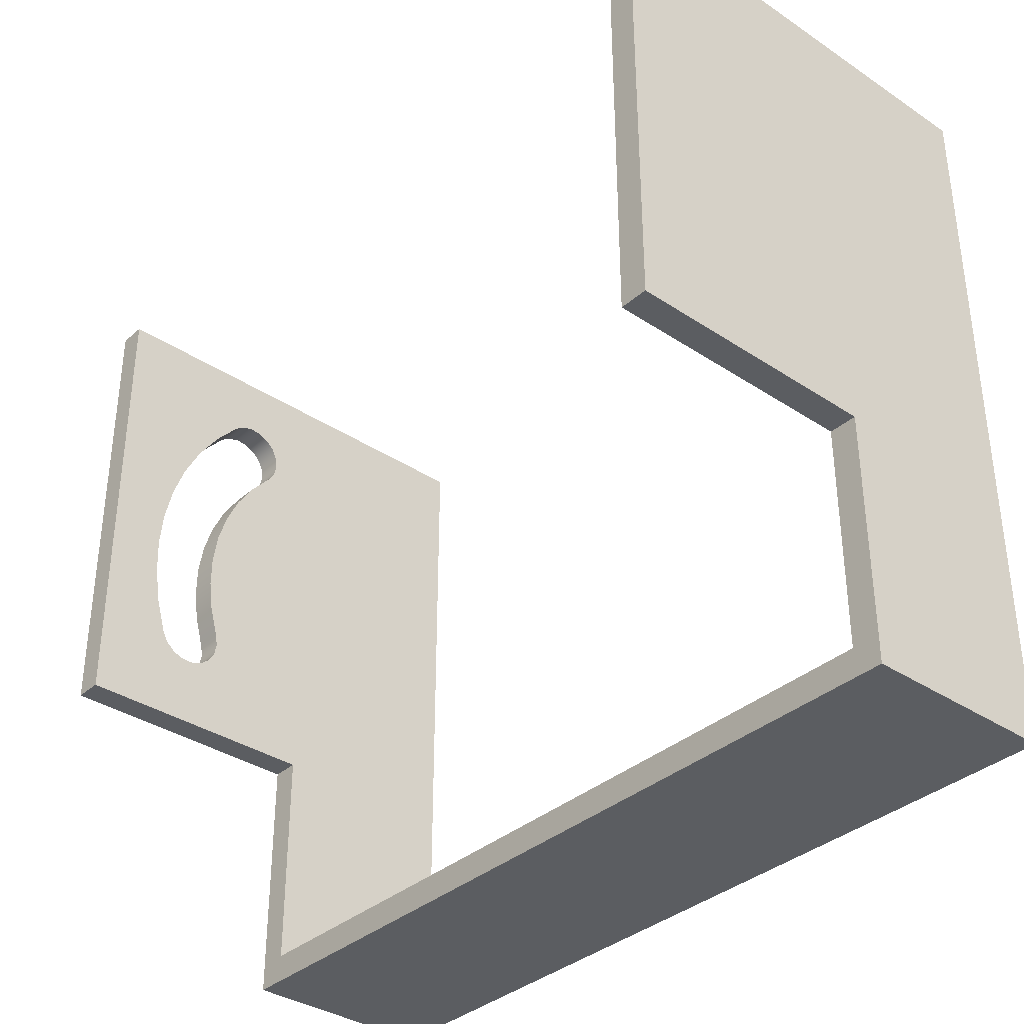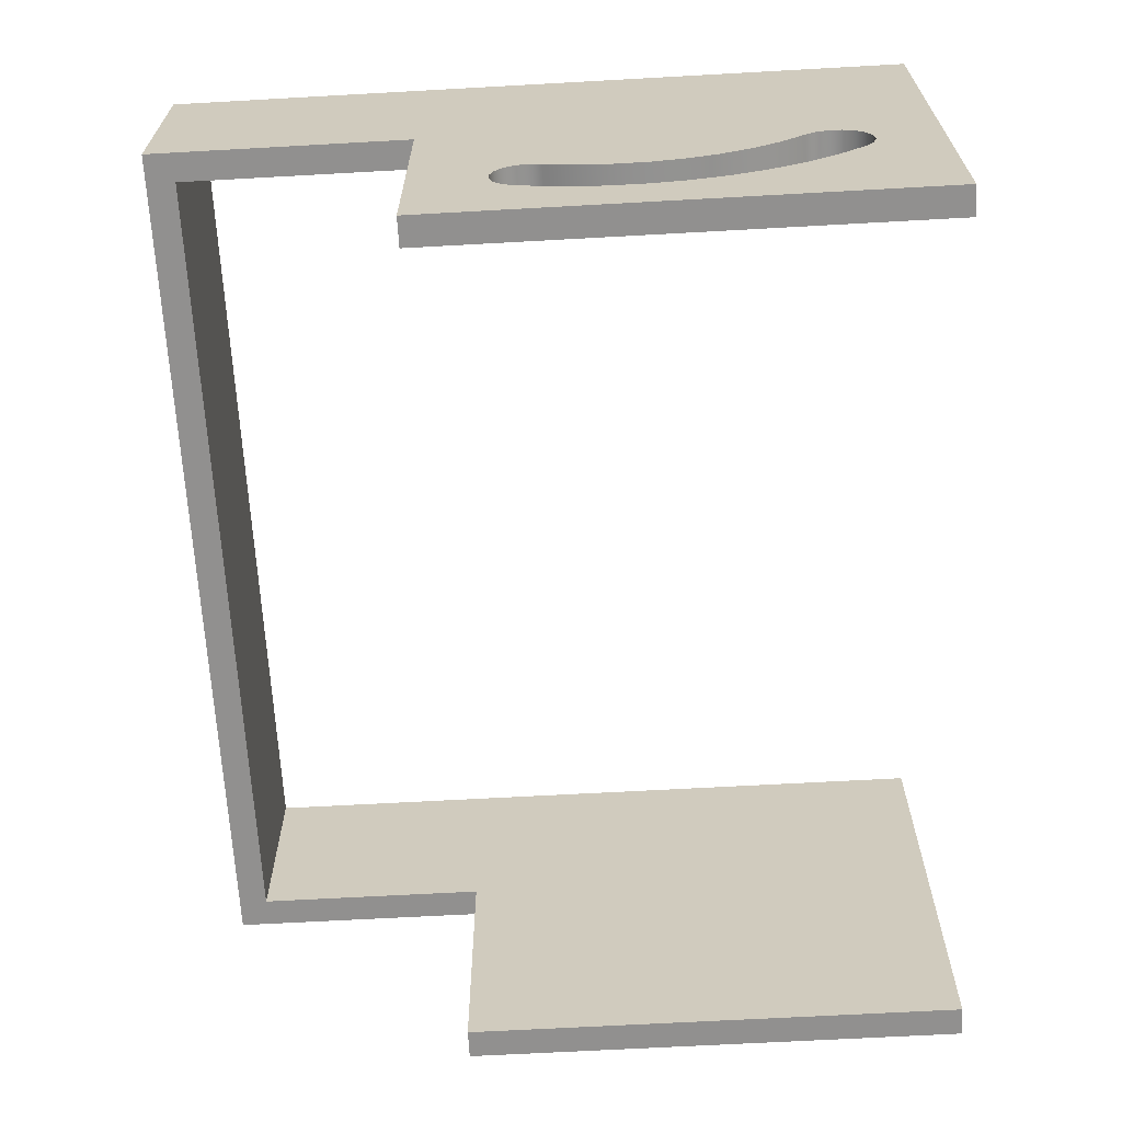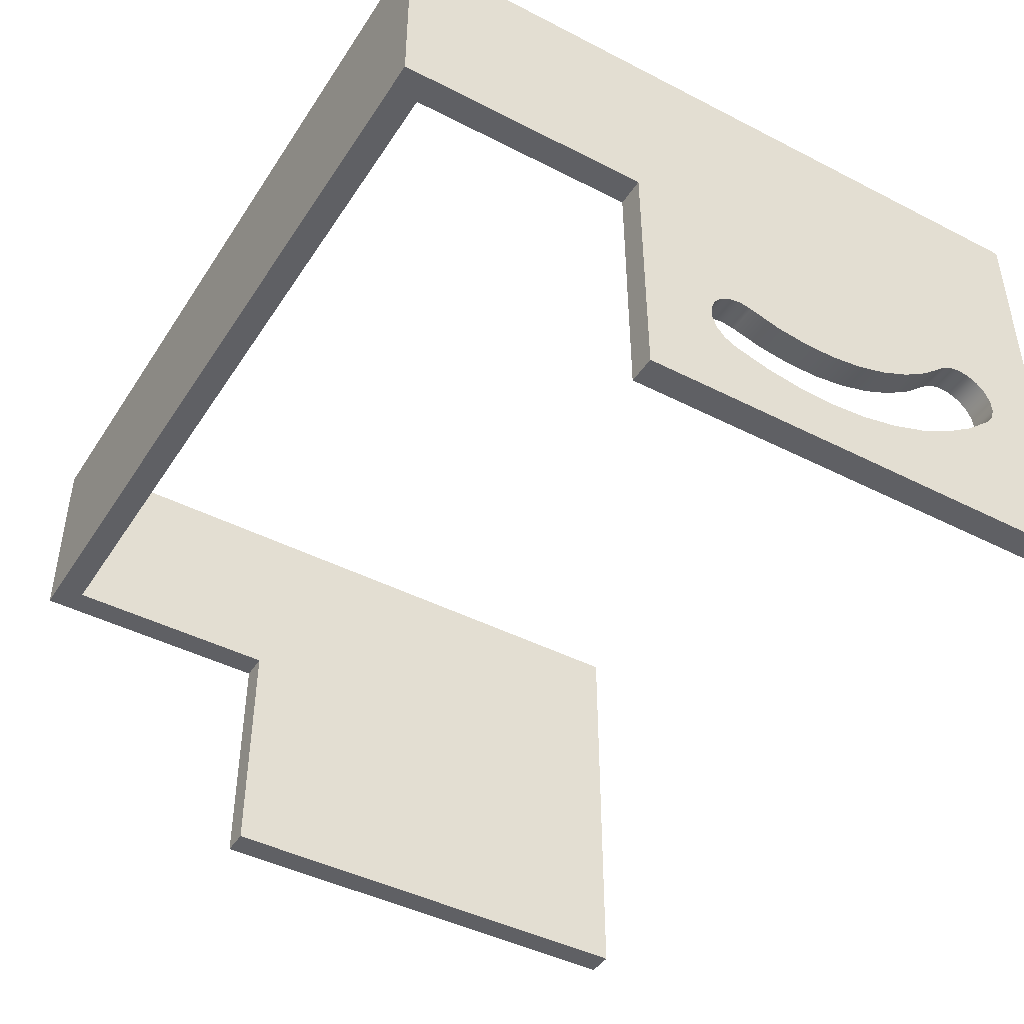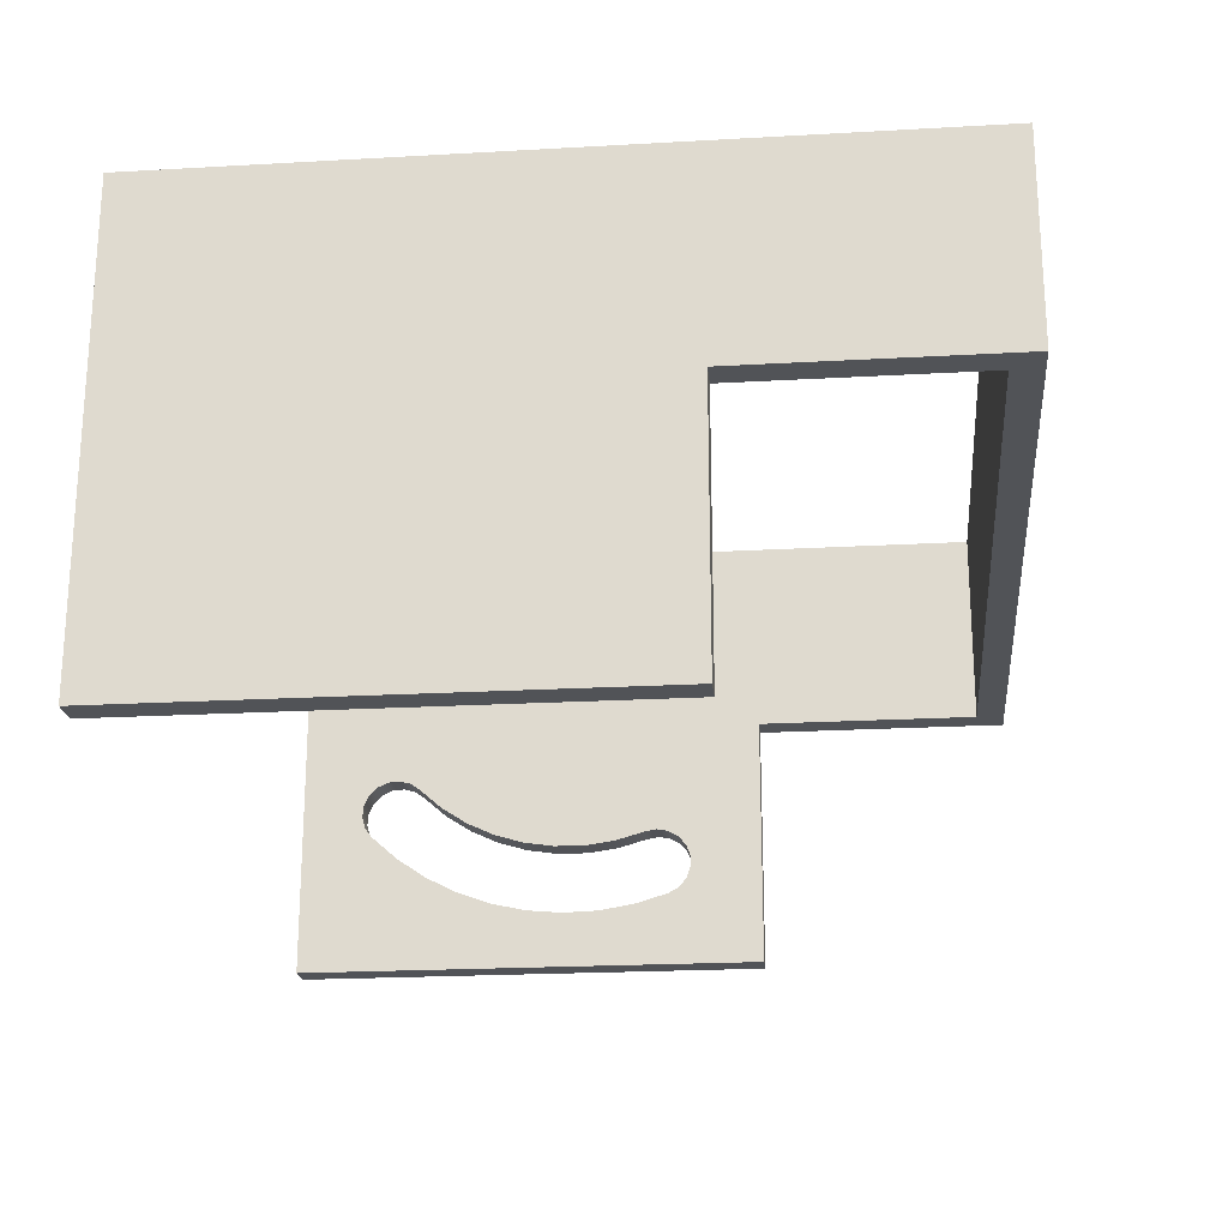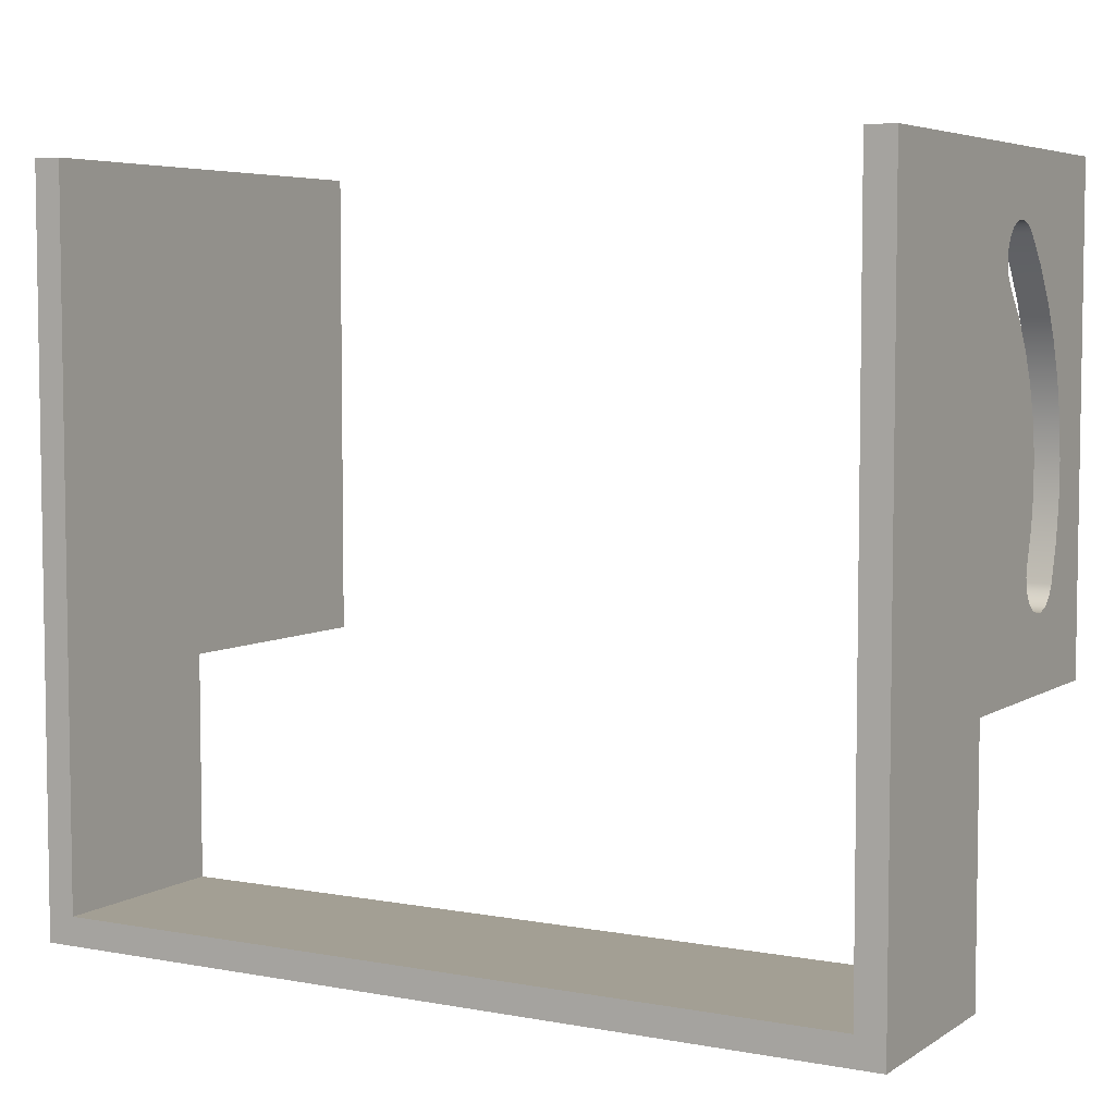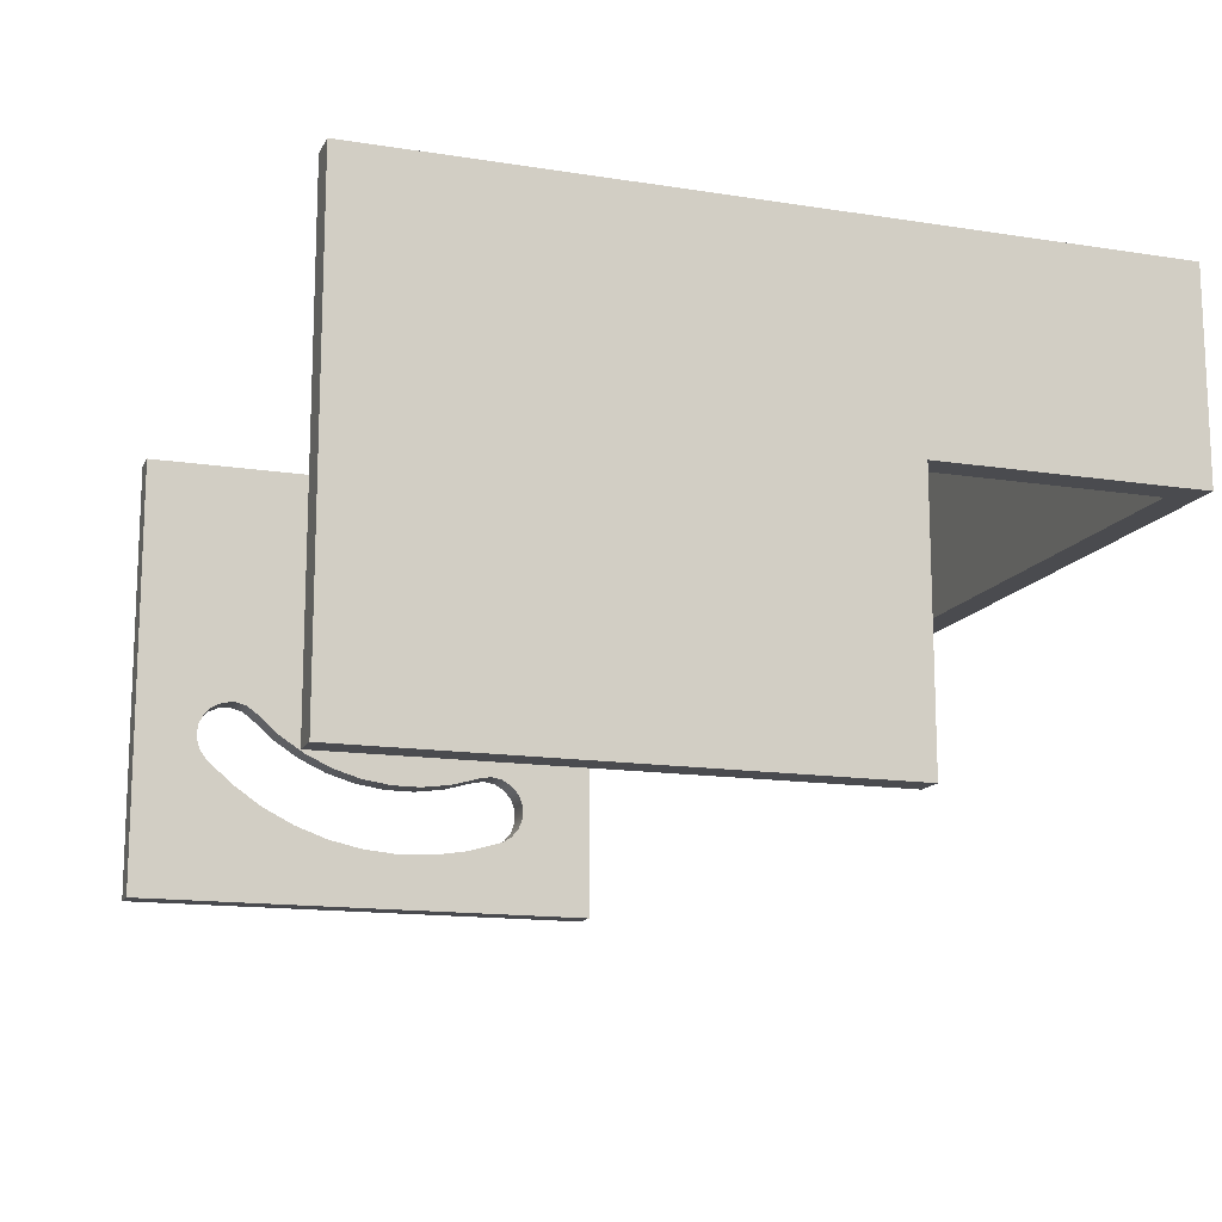
<metadata>
{"format":"obj","ext":"obj","renderer":"f3d","projection":"perspective","resolution":1024,"background":"white","views":[{"elev":-35.7,"azim":-131.2,"up":"+Y"},{"elev":-65.7,"azim":93.2,"up":"+Z"},{"elev":-44.3,"azim":59.1,"up":"+Z"},{"elev":-21.7,"azim":-84.3,"up":"+Z"},{"elev":5.4,"azim":29.6,"up":"+Y"},{"elev":-14.3,"azim":-109.1,"up":"+Z"}]}
</metadata>
<code>
v 1.5 1.326 -0.7518
v 1.5 1.284 -0.7442
v 1.5 1.241 -0.7518
v 1.5 1.203 -0.7735
v 1.5 1.175 -0.8067
v 1.5 1.161 -0.8475
v 1.5 1.161 -0.8909
v 1.5 1.175 -0.9317
v 1.5 1.203 -0.965
v 1.5 1.241 -0.9867
v 1.4 1.241 -0.9867
v 1.4 1.203 -0.965
v 1.4 1.175 -0.9317
v 1.4 1.161 -0.8909
v 1.4 1.161 -0.8475
v 1.4 1.175 -0.8067
v 1.4 1.203 -0.7735
v 1.4 1.241 -0.7518
v 1.4 1.284 -0.7442
v 1.4 1.326 -0.7518
v 1.5 1.241 -0.9867
v 1.5 1.368 -1.024
v 1.5 1.498 -1.045
v 1.5 1.631 -1.05
v 1.5 1.762 -1.037
v 1.5 1.891 -1.009
v 1.5 2.016 -0.9641
v 1.5 2.134 -0.9042
v 1.5 2.243 -0.8299
v 1.5 2.342 -0.7425
v 1.4 2.342 -0.7425
v 1.4 2.243 -0.8299
v 1.4 2.134 -0.9042
v 1.4 2.016 -0.9641
v 1.4 1.891 -1.009
v 1.4 1.762 -1.037
v 1.4 1.631 -1.05
v 1.4 1.498 -1.045
v 1.4 1.368 -1.024
v 1.4 1.241 -0.9867
v 1.5 2.342 -0.7425
v 1.5 2.367 -0.7069
v 1.5 2.379 -0.665
v 1.5 2.375 -0.6217
v 1.5 2.356 -0.5824
v 1.5 2.326 -0.5517
v 1.5 2.286 -0.5333
v 1.5 2.243 -0.5295
v 1.5 2.201 -0.5408
v 1.5 2.166 -0.5657
v 1.4 2.166 -0.5657
v 1.4 2.201 -0.5408
v 1.4 2.243 -0.5295
v 1.4 2.286 -0.5333
v 1.4 2.326 -0.5517
v 1.4 2.356 -0.5824
v 1.4 2.375 -0.6217
v 1.4 2.379 -0.665
v 1.4 2.367 -0.7069
v 1.4 2.342 -0.7425
v 1.5 2.166 -0.5657
v 1.5 2.08 -0.64
v 1.5 1.985 -0.7014
v 1.5 1.882 -0.7487
v 1.5 1.773 -0.781
v 1.5 1.661 -0.7977
v 1.5 1.548 -0.7983
v 1.5 1.435 -0.7829
v 1.5 1.326 -0.7518
v 1.4 1.326 -0.7518
v 1.4 1.435 -0.7829
v 1.4 1.548 -0.7983
v 1.4 1.661 -0.7977
v 1.4 1.773 -0.781
v 1.4 1.882 -0.7487
v 1.4 1.985 -0.7014
v 1.4 2.08 -0.64
v 1.4 2.166 -0.5657
v 1.5 0.9 -0.35
v 1.4 0.9 -0.35
v 1.4 0.9 -1.25
v 1.5 0.9 -1.25
v 1.5 0.9 -1.25
v 1.4 0.9 -1.25
v 1.4 2.6 -1.25
v 1.5 2.6 -1.25
v 1.4 0.9 -0.35
v 1.5 0.9 -0.35
v 1.5 0 -0.35
v -1.5 0 -0.35
v -1.5 0.9 -0.35
v -1.4 0.9 -0.35
v -1.4 0.1 -0.35
v 1.4 0.1 -0.35
v -1.4 0.9 -0.35
v -1.5 0.9 -0.35
v -1.5 0.9 -1.25
v -1.4 0.9 -1.25
v -1.4 2.6 -0.35
v -1.4 0.9 -0.35
v -1.4 0.9 -1.25
v -1.4 2.6 -1.25
v -1.5 2.6 -1.25
v -1.4 2.6 -1.25
v -1.4 0.9 -1.25
v -1.5 0.9 -1.25
v -1.4 0.1 0.35
v -1.4 0.1 -0.35
v -1.4 0.9 -0.35
v -1.4 2.6 -0.35
v -1.4 2.6 0.35
v -1.5 2.6 -1.25
v -1.5 2.6 0.35
v -1.4 2.6 0.35
v -1.4 2.6 -0.35
v -1.4 2.6 -1.25
v 1.4 1.326 -0.7518
v 1.4 1.284 -0.7442
v 1.4 1.241 -0.7518
v 1.4 1.203 -0.7735
v 1.4 1.175 -0.8067
v 1.4 1.161 -0.8475
v 1.4 1.161 -0.8909
v 1.4 1.175 -0.9317
v 1.4 1.203 -0.965
v 1.4 1.241 -0.9867
v 1.4 1.368 -1.024
v 1.4 1.498 -1.045
v 1.4 1.631 -1.05
v 1.4 1.762 -1.037
v 1.4 1.891 -1.009
v 1.4 2.016 -0.9641
v 1.4 2.134 -0.9042
v 1.4 2.243 -0.8299
v 1.4 2.342 -0.7425
v 1.4 2.367 -0.7069
v 1.4 2.379 -0.665
v 1.4 2.375 -0.6217
v 1.4 2.356 -0.5824
v 1.4 2.326 -0.5517
v 1.4 2.286 -0.5333
v 1.4 2.243 -0.5295
v 1.4 2.201 -0.5408
v 1.4 2.166 -0.5657
v 1.4 2.08 -0.64
v 1.4 1.985 -0.7014
v 1.4 1.882 -0.7487
v 1.4 1.773 -0.781
v 1.4 1.661 -0.7977
v 1.4 1.548 -0.7983
v 1.4 1.435 -0.7829
v 1.4 0.1 -0.35
v 1.4 0.1 0.35
v 1.4 2.6 0.35
v 1.4 2.6 -1.25
v 1.4 0.9 -1.25
v 1.4 0.9 -0.35
v 1.5 2.6 0.35
v 1.5 2.6 -1.25
v 1.4 2.6 -1.25
v 1.4 2.6 0.35
v 1.5 1.241 -0.9867
v 1.5 1.203 -0.965
v 1.5 1.175 -0.9317
v 1.5 1.161 -0.8909
v 1.5 1.161 -0.8475
v 1.5 1.175 -0.8067
v 1.5 1.203 -0.7735
v 1.5 1.241 -0.7518
v 1.5 1.284 -0.7442
v 1.5 1.326 -0.7518
v 1.5 1.435 -0.7829
v 1.5 1.548 -0.7983
v 1.5 1.661 -0.7977
v 1.5 1.773 -0.781
v 1.5 1.882 -0.7487
v 1.5 1.985 -0.7014
v 1.5 2.08 -0.64
v 1.5 2.166 -0.5657
v 1.5 2.201 -0.5408
v 1.5 2.243 -0.5295
v 1.5 2.286 -0.5333
v 1.5 2.326 -0.5517
v 1.5 2.356 -0.5824
v 1.5 2.375 -0.6217
v 1.5 2.379 -0.665
v 1.5 2.367 -0.7069
v 1.5 2.342 -0.7425
v 1.5 2.243 -0.8299
v 1.5 2.134 -0.9042
v 1.5 2.016 -0.9641
v 1.5 1.891 -1.009
v 1.5 1.762 -1.037
v 1.5 1.631 -1.05
v 1.5 1.498 -1.045
v 1.5 1.368 -1.024
v 1.5 0 0.35
v 1.5 0 -0.35
v 1.5 0.9 -0.35
v 1.5 0.9 -1.25
v 1.5 2.6 -1.25
v 1.5 2.6 0.35
v -1.5 0 0.35
v 1.5 0 0.35
v 1.5 2.6 0.35
v 1.4 2.6 0.35
v 1.4 0.1 0.35
v -1.4 0.1 0.35
v -1.4 2.6 0.35
v -1.5 2.6 0.35
v -1.5 0 -0.35
v -1.5 0 0.35
v -1.5 2.6 0.35
v -1.5 2.6 -1.25
v -1.5 0.9 -1.25
v -1.5 0.9 -0.35
v -1.4 0.1 -0.35
v -1.4 0.1 0.35
v 1.4 0.1 0.35
v 1.4 0.1 -0.35
v -1.5 0 0.35
v -1.5 0 -0.35
v 1.5 0 -0.35
v 1.5 0 0.35
g a329eeec-e2f5-11ea-8625-54bf646e7e1f
f 20 1 19
f 19 1 2
f 19 2 18
f 18 2 3
f 18 3 17
f 17 3 4
f 17 4 16
f 16 4 5
f 16 5 15
f 15 5 6
f 15 6 14
f 14 6 7
f 14 7 13
f 13 7 8
f 13 8 12
f 12 8 9
f 12 9 10
f 10 11 12
g a32c11ca-e2f5-11ea-9ebb-54bf646e7e1f
f 40 21 39
f 39 21 22
f 39 22 38
f 38 22 23
f 38 23 37
f 37 23 24
f 37 24 36
f 36 24 25
f 36 25 35
f 35 25 26
f 35 26 34
f 34 26 27
f 34 27 33
f 33 27 28
f 33 28 32
f 32 28 29
f 32 29 30
f 30 31 32
g a32d4a2c-e2f5-11ea-9429-54bf646e7e1f
f 60 41 59
f 59 41 42
f 59 42 58
f 58 42 43
f 58 43 57
f 57 43 44
f 57 44 56
f 56 44 45
f 56 45 55
f 55 45 46
f 55 46 54
f 54 46 47
f 54 47 53
f 53 47 48
f 53 48 52
f 52 48 49
f 52 49 50
f 50 51 52
g a32e5b98-e2f5-11ea-8f17-54bf646e7e1f
f 78 61 77
f 77 61 62
f 77 62 76
f 76 62 63
f 76 63 75
f 75 63 64
f 75 64 74
f 74 64 65
f 74 65 73
f 73 65 66
f 73 66 72
f 72 66 67
f 72 67 71
f 71 67 68
f 71 68 69
f 69 70 71
g a2d7d7a4-e2f5-11ea-9940-54bf646e7e1f
f 79 80 82
f 82 80 81
g a2dc4454-e2f5-11ea-bb79-54bf646e7e1f
f 83 84 86
f 86 84 85
g a270fff4-e2f5-11ea-b339-54bf646e7e1f
f 87 88 94
f 94 88 89
f 94 89 93
f 93 89 90
f 93 90 91
f 91 92 93
g a2ddf1fa-e2f5-11ea-946e-54bf646e7e1f
f 95 96 98
f 98 96 97
g a2df2a98-e2f5-11ea-b46e-54bf646e7e1f
f 99 100 102
f 102 100 101
g a2e0b136-e2f5-11ea-940f-54bf646e7e1f
f 104 105 103
f 103 105 106
g a2a09b24-e2f5-11ea-9591-54bf646e7e1f
f 108 109 107
f 107 109 111
f 111 109 110
g a2a13768-e2f5-11ea-a846-54bf646e7e1f
f 116 112 115
f 115 112 113
f 115 113 114
g a2a1ac9e-e2f5-11ea-bebe-54bf646e7e1f
f 118 157 117
f 117 157 145
f 117 145 146
f 118 119 157
f 157 119 120
f 157 120 121
f 121 122 157
f 157 122 156
f 156 122 123
f 156 123 124
f 124 125 156
f 156 125 126
f 156 126 127
f 127 128 156
f 156 128 129
f 156 129 155
f 155 129 130
f 155 130 131
f 131 132 155
f 155 132 133
f 155 133 134
f 134 135 155
f 155 135 136
f 155 136 137
f 137 138 155
f 155 138 154
f 154 138 139
f 154 139 140
f 140 141 154
f 154 141 142
f 154 142 143
f 154 143 157
f 157 143 144
f 157 144 145
f 146 147 117
f 117 147 148
f 117 148 151
f 151 148 149
f 151 149 150
f 152 153 157
f 157 153 154
g a2a248da-e2f5-11ea-8558-54bf646e7e1f
f 158 159 161
f 161 159 160
g a2717512-e2f5-11ea-89ef-54bf646e7e1f
f 196 162 200
f 200 162 163
f 200 163 164
f 164 165 200
f 200 165 166
f 200 166 199
f 199 166 167
f 199 167 168
f 168 169 199
f 199 169 170
f 199 170 171
f 172 175 171
f 171 175 176
f 171 176 177
f 173 174 172
f 172 174 175
f 177 178 171
f 171 178 199
f 178 179 199
f 199 179 180
f 199 180 202
f 202 180 181
f 202 181 182
f 182 183 202
f 202 183 184
f 202 184 185
f 202 185 201
f 201 185 186
f 201 186 187
f 187 188 201
f 201 188 189
f 201 189 190
f 190 191 201
f 201 191 192
f 201 192 193
f 193 194 201
f 201 194 200
f 200 194 195
f 200 195 196
f 198 199 197
f 197 199 202
g a271c32e-e2f5-11ea-85a4-54bf646e7e1f
f 210 203 208
f 208 203 204
f 208 204 207
f 207 204 205
f 207 205 206
f 208 209 210
g a272114c-e2f5-11ea-9d5e-54bf646e7e1f
f 211 212 216
f 216 212 213
f 216 213 214
f 214 215 216
g a272869a-e2f5-11ea-a1b6-54bf646e7e1f
f 218 219 217
f 217 219 220
g a272d4c2-e2f5-11ea-a971-54bf646e7e1f
f 222 223 221
f 221 223 224

</code>
